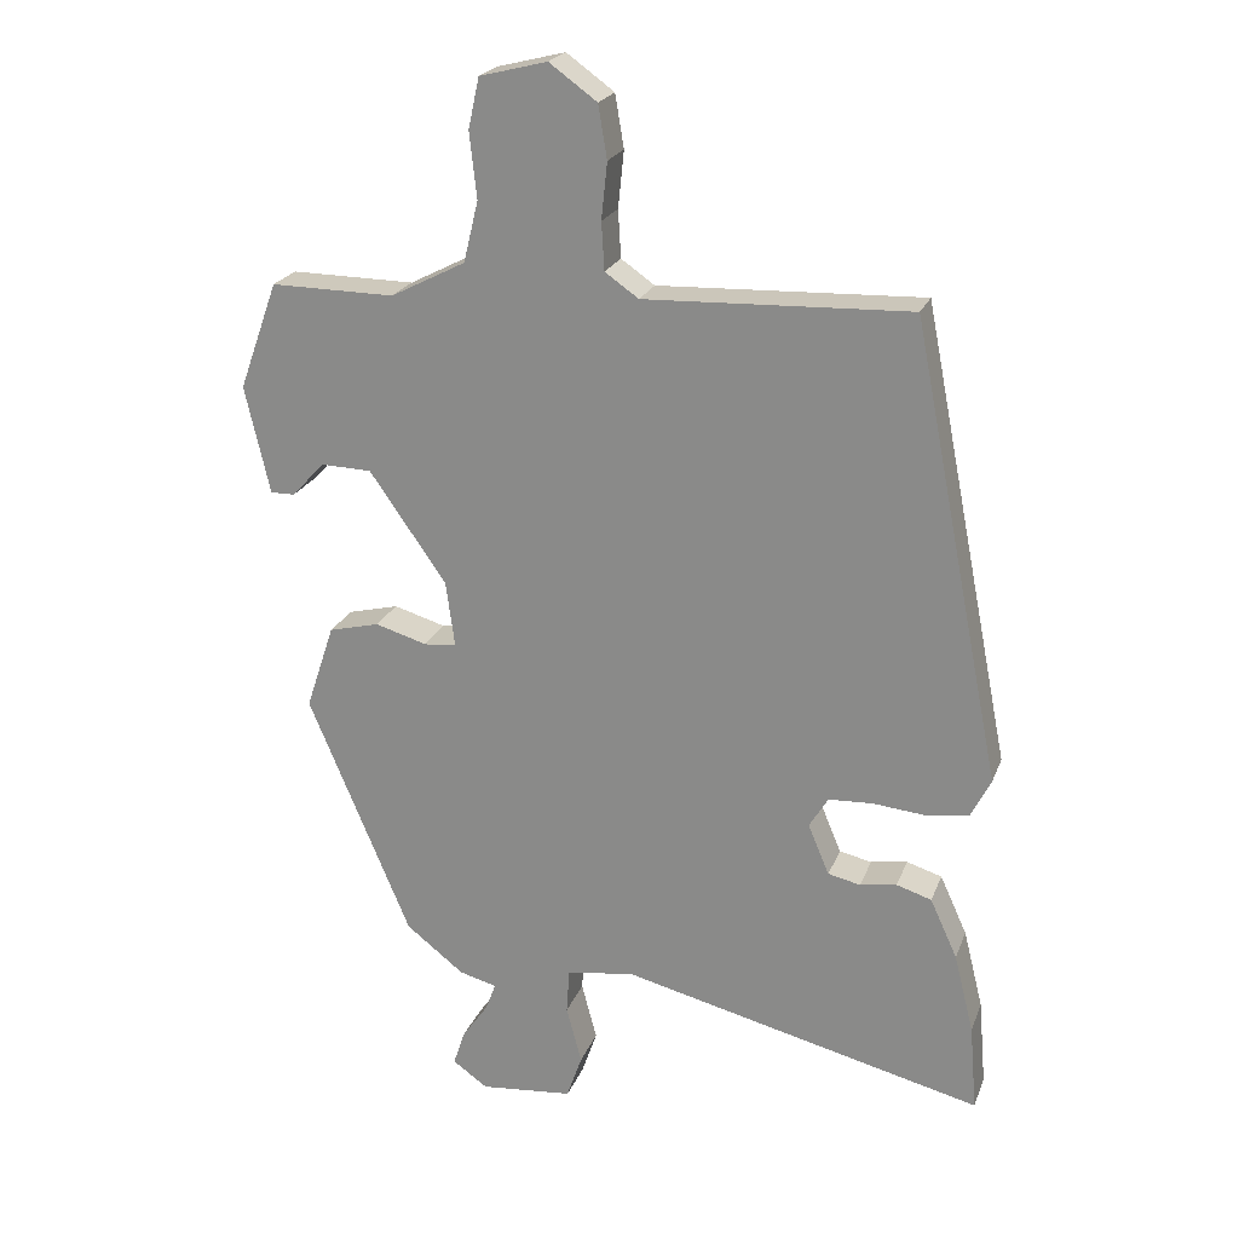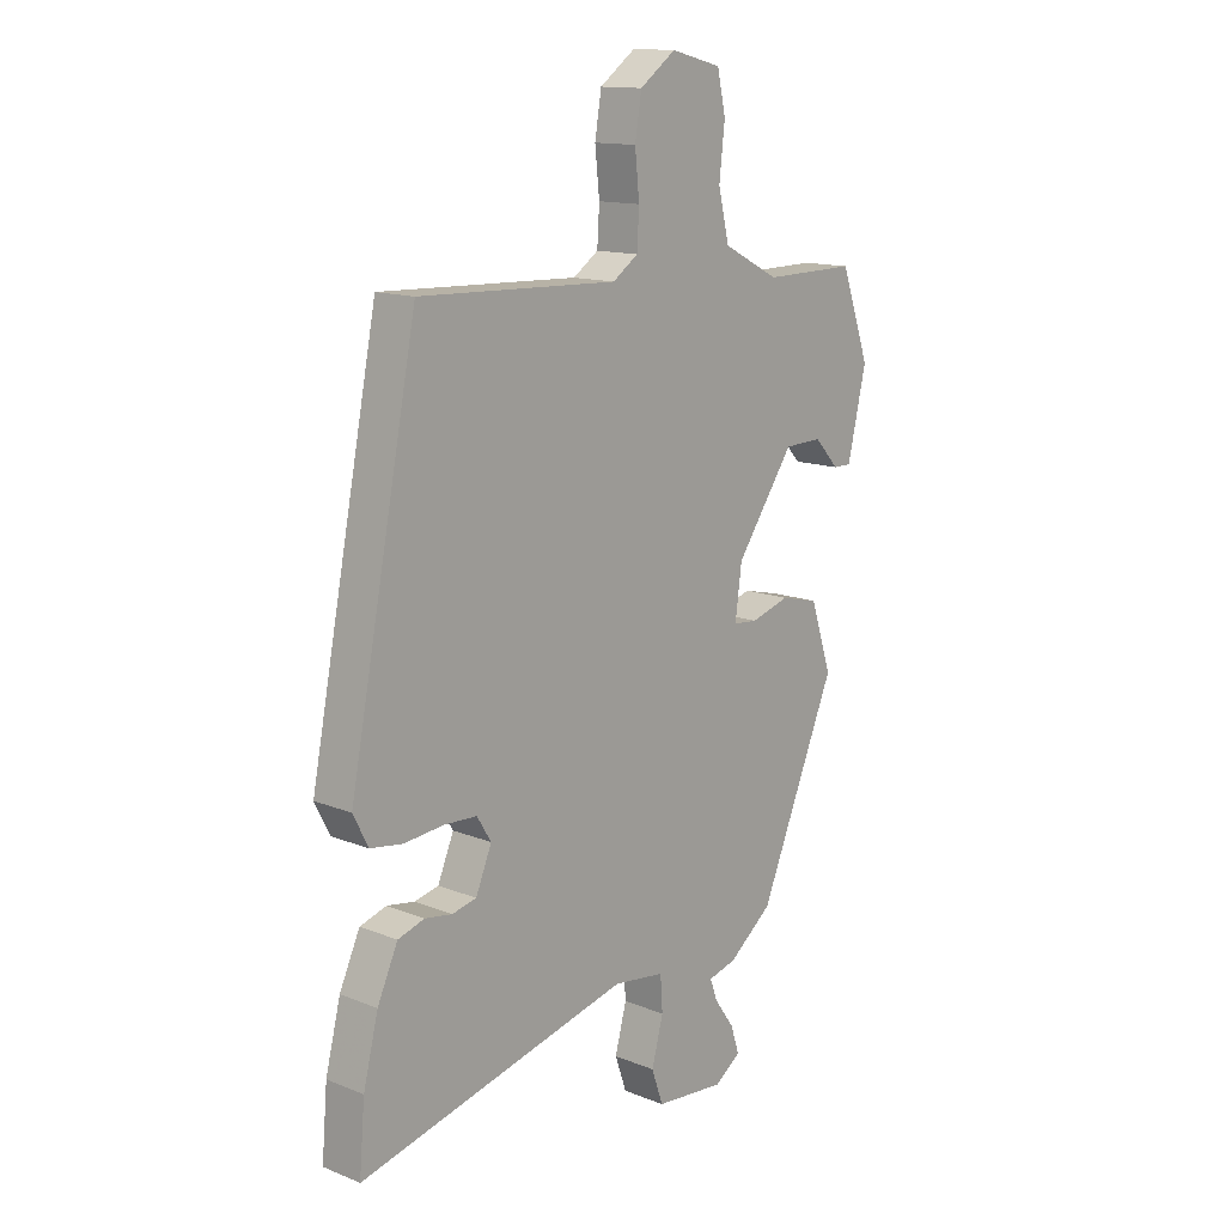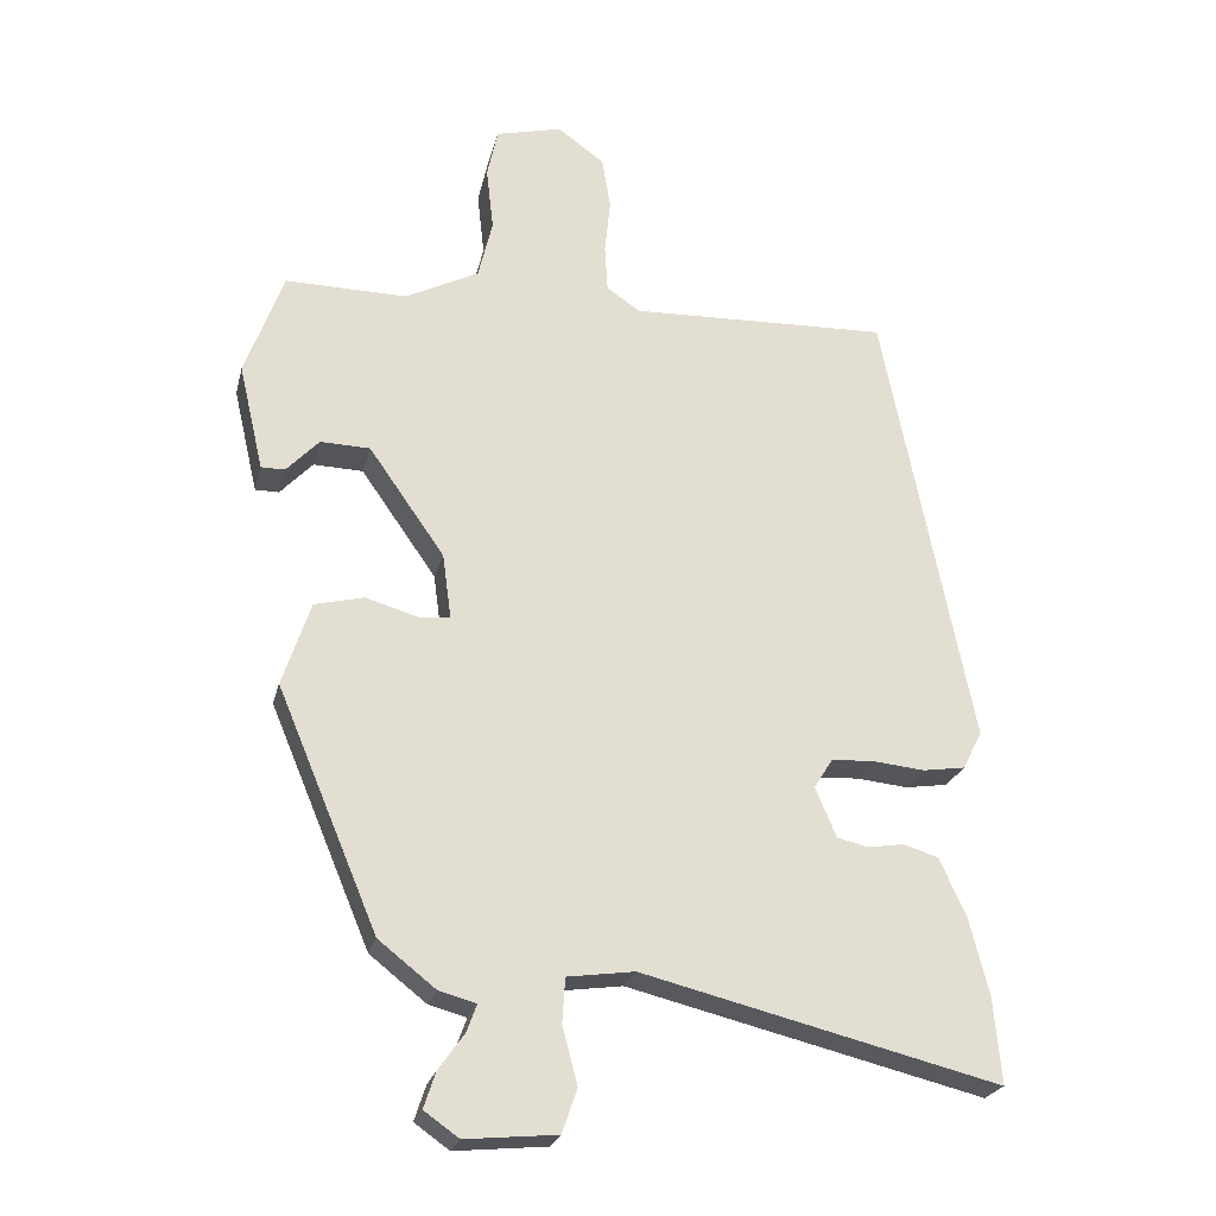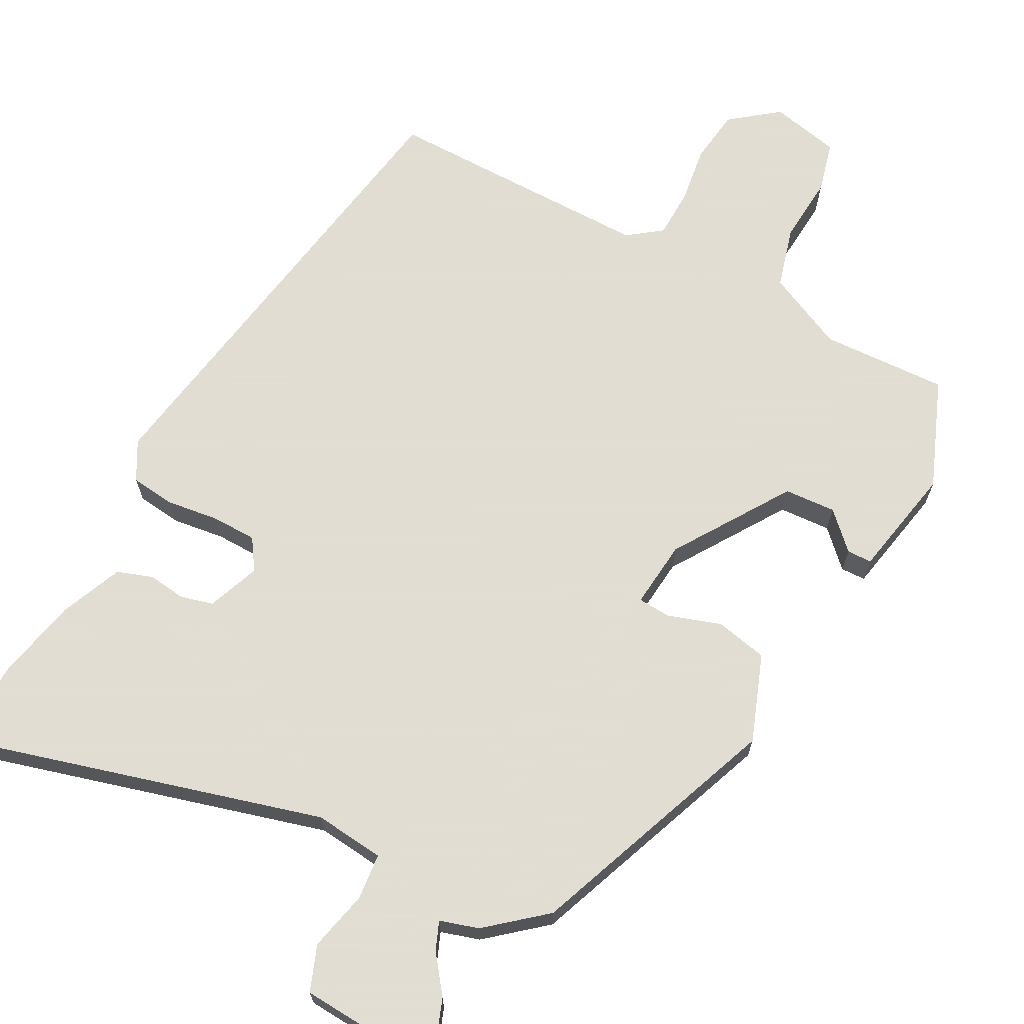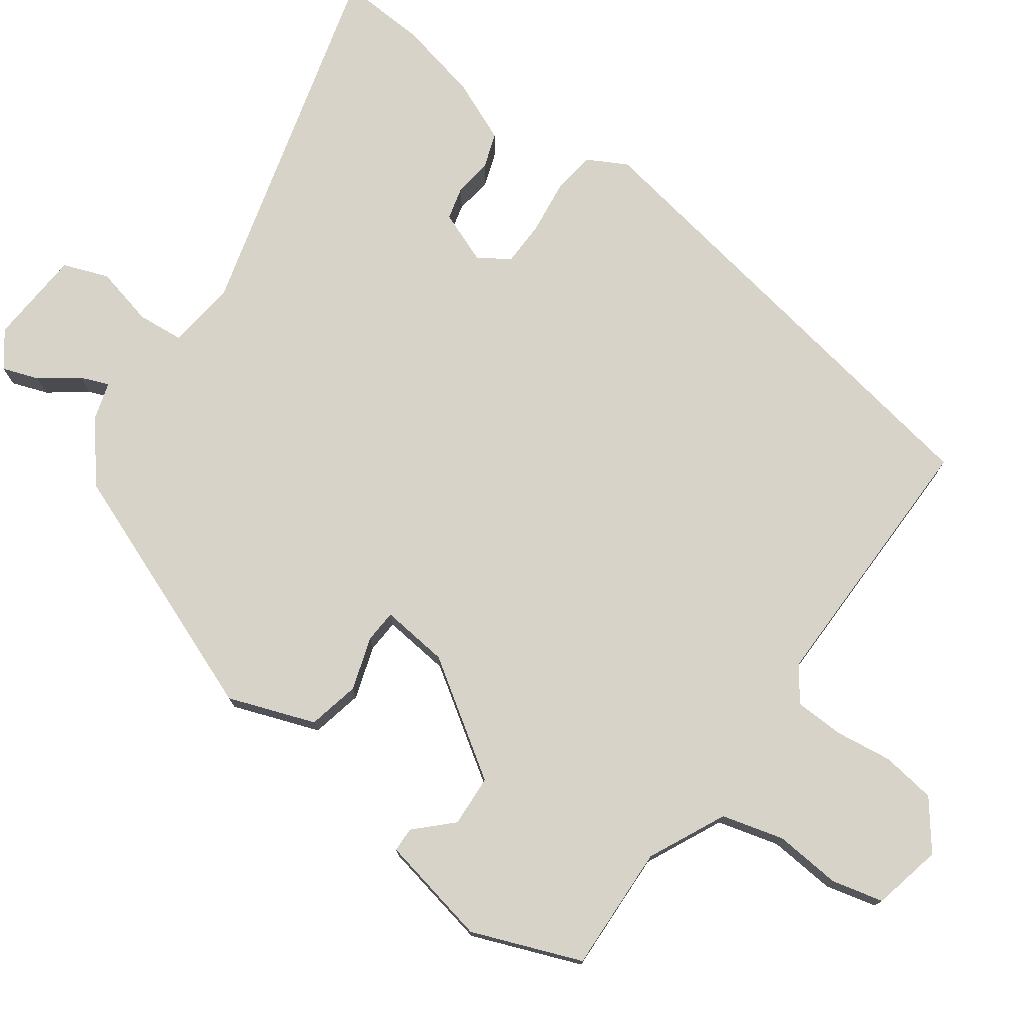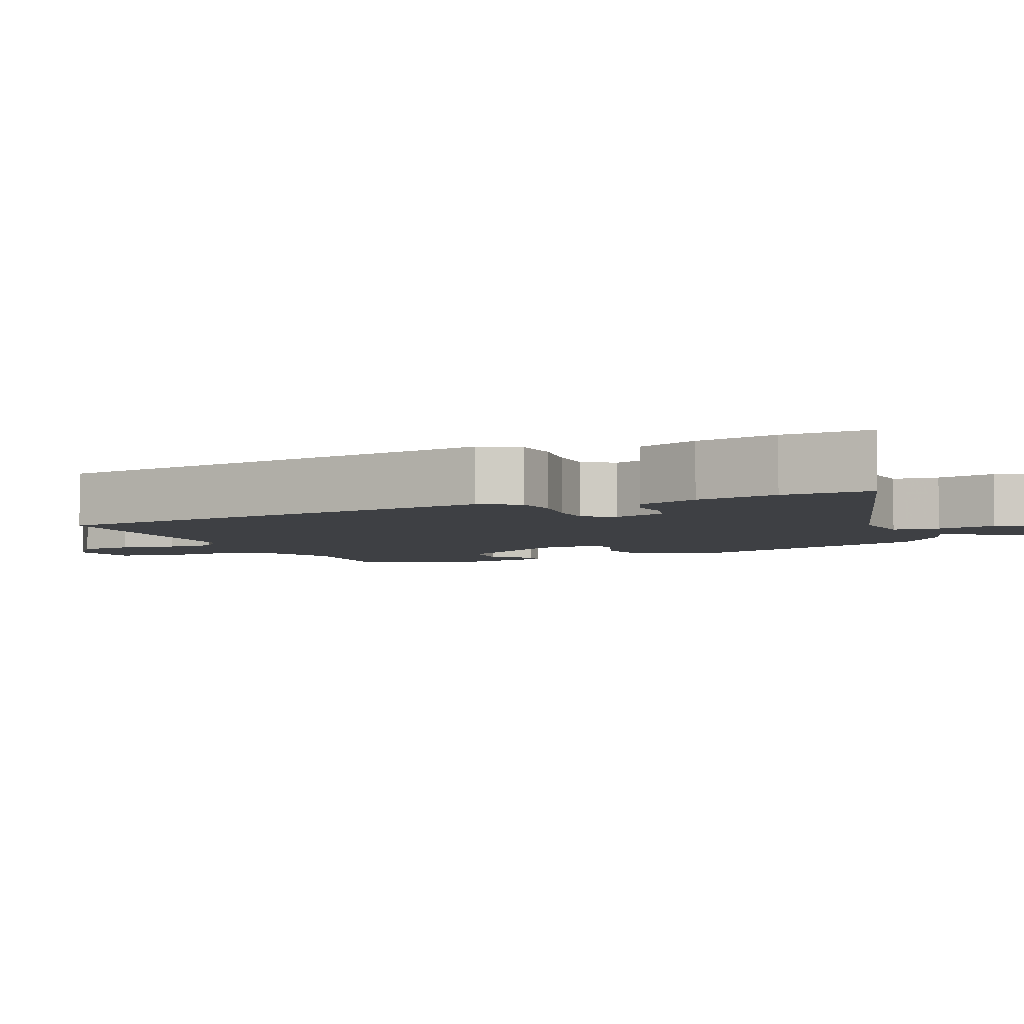
<metadata>
{"format":"obj","ext":"obj","renderer":"f3d","projection":"perspective","resolution":1024,"background":"white","views":[{"elev":22.1,"azim":17.5,"up":"+Z"},{"elev":13.8,"azim":131.5,"up":"+Z"},{"elev":-24.0,"azim":-13.4,"up":"+Z"},{"elev":68.1,"azim":-153.8,"up":"+Y"},{"elev":75.9,"azim":-55.7,"up":"+Y"},{"elev":-4.7,"azim":110.9,"up":"+Y"}]}
</metadata>
<code>
v 0.382 0.07 0.529
v 0.505 0.07 -0.092
v 0.478 0.07 -0.145
v 0.419 0.07 -0.154
v 0.348 0.07 -0.147
v 0.288 0.07 -0.15
v 0.262 0.07 -0.192
v 0.291 0.07 -0.261
v 0.335 0.07 -0.271
v 0.385 0.07 -0.263
v 0.433 0.07 -0.278
v 0.47 0.07 -0.359
v 0.497 0.07 -0.467
v 0.507 0.07 -0.585
v 0.013 0.07 -0.464
v -0.08 0.07 -0.477
v -0.084 0.07 -0.539
v -0.063 0.07 -0.618
v -0.084 0.07 -0.679
v -0.211 0.07 -0.691
v -0.259 0.07 -0.657
v -0.243 0.07 -0.608
v -0.207 0.07 -0.557
v -0.193 0.07 -0.519
v -0.245 0.07 -0.505
v -0.324 0.07 -0.443
v -0.464 0.07 -0.11
v -0.425 0.07 0.007
v -0.356 0.07 0.024
v -0.285 0.07 0.003
v -0.241 0.07 0.007
v -0.253 0.07 0.097
v -0.358 0.07 0.247
v -0.427 0.07 0.249
v -0.472 0.07 0.201
v -0.505 0.07 0.201
v -0.539 0.07 0.348
v -0.486 0.07 0.495
v -0.317 0.07 0.493
v -0.215 0.07 0.545
v -0.195 0.07 0.628
v -0.205 0.07 0.717
v -0.19 0.07 0.786
v -0.098 0.07 0.809
v -0.033 0.07 0.762
v -0.021 0.07 0.69
v -0.029 0.07 0.613
v -0.025 0.07 0.548
v 0.021 0.07 0.516
v 0.382 0 0.529
v 0.505 0 -0.092
v 0.478 0 -0.145
v 0.419 0 -0.154
v 0.348 0 -0.147
v 0.288 0 -0.15
v 0.262 0 -0.192
v 0.291 0 -0.261
v 0.335 0 -0.271
v 0.385 0 -0.263
v 0.433 0 -0.278
v 0.47 0 -0.359
v 0.497 0 -0.467
v 0.507 0 -0.585
v 0.013 0 -0.464
v -0.08 0 -0.477
v -0.084 0 -0.539
v -0.063 0 -0.618
v -0.084 0 -0.679
v -0.211 0 -0.691
v -0.259 0 -0.657
v -0.243 0 -0.608
v -0.207 0 -0.557
v -0.193 0 -0.519
v -0.245 0 -0.505
v -0.324 0 -0.443
v -0.464 0 -0.11
v -0.425 0 0.007
v -0.356 0 0.024
v -0.285 0 0.003
v -0.241 0 0.007
v -0.253 0 0.097
v -0.358 0 0.247
v -0.427 0 0.249
v -0.472 0 0.201
v -0.505 0 0.201
v -0.539 0 0.348
v -0.486 0 0.495
v -0.317 0 0.493
v -0.215 0 0.545
v -0.195 0 0.628
v -0.205 0 0.717
v -0.19 0 0.786
v -0.098 0 0.809
v -0.033 0 0.762
v -0.021 0 0.69
v -0.029 0 0.613
v -0.025 0 0.548
v 0.021 0 0.516
f 45 46 47
f 44 45 47
f 43 44 47
f 42 43 47
f 41 42 47
f 40 41 47 48
f 39 40 48 49
f 37 38 39
f 36 37 39
f 35 36 39
f 34 35 39
f 39 49 1
f 34 39 1
f 33 34 1
f 28 29 30
f 27 28 30
f 26 27 30
f 25 26 30
f 24 25 30
f 24 30 31
f 21 22 23
f 20 21 23
f 19 20 23
f 18 19 23
f 17 18 23
f 16 17 23 24
f 13 14 15
f 12 13 15
f 11 12 15
f 10 11 15
f 9 10 15
f 8 9 15 16
f 16 24 31
f 8 16 31
f 7 8 31
f 3 4 5
f 2 3 5
f 1 2 5
f 33 1 5
f 32 33 5
f 6 7 31 32
f 5 6 32
f 96 95 94
f 96 94 93
f 96 93 92
f 96 92 91
f 96 91 90
f 97 96 90 89
f 98 97 89 88
f 88 87 86
f 88 86 85
f 88 85 84
f 88 84 83
f 50 98 88
f 50 88 83
f 50 83 82
f 79 78 77
f 79 77 76
f 79 76 75
f 79 75 74
f 79 74 73
f 80 79 73
f 72 71 70
f 72 70 69
f 72 69 68
f 72 68 67
f 72 67 66
f 73 72 66 65
f 64 63 62
f 64 62 61
f 64 61 60
f 64 60 59
f 64 59 58
f 65 64 58 57
f 80 73 65
f 80 65 57
f 80 57 56
f 54 53 52
f 54 52 51
f 54 51 50
f 54 50 82
f 54 82 81
f 81 80 56 55
f 81 55 54
f 1 50 51 2
f 2 51 52 3
f 3 52 53 4
f 4 53 54 5
f 5 54 55 6
f 6 55 56 7
f 7 56 57 8
f 8 57 58 9
f 9 58 59 10
f 10 59 60 11
f 11 60 61 12
f 12 61 62 13
f 13 62 63 14
f 14 63 64 15
f 15 64 65 16
f 16 65 66 17
f 17 66 67 18
f 18 67 68 19
f 19 68 69 20
f 20 69 70 21
f 21 70 71 22
f 22 71 72 23
f 23 72 73 24
f 24 73 74 25
f 25 74 75 26
f 26 75 76 27
f 27 76 77 28
f 28 77 78 29
f 29 78 79 30
f 30 79 80 31
f 31 80 81 32
f 32 81 82 33
f 33 82 83 34
f 34 83 84 35
f 35 84 85 36
f 36 85 86 37
f 37 86 87 38
f 38 87 88 39
f 39 88 89 40
f 40 89 90 41
f 41 90 91 42
f 42 91 92 43
f 43 92 93 44
f 44 93 94 45
f 45 94 95 46
f 46 95 96 47
f 47 96 97 48
f 48 97 98 49
f 49 98 50 1

</code>
